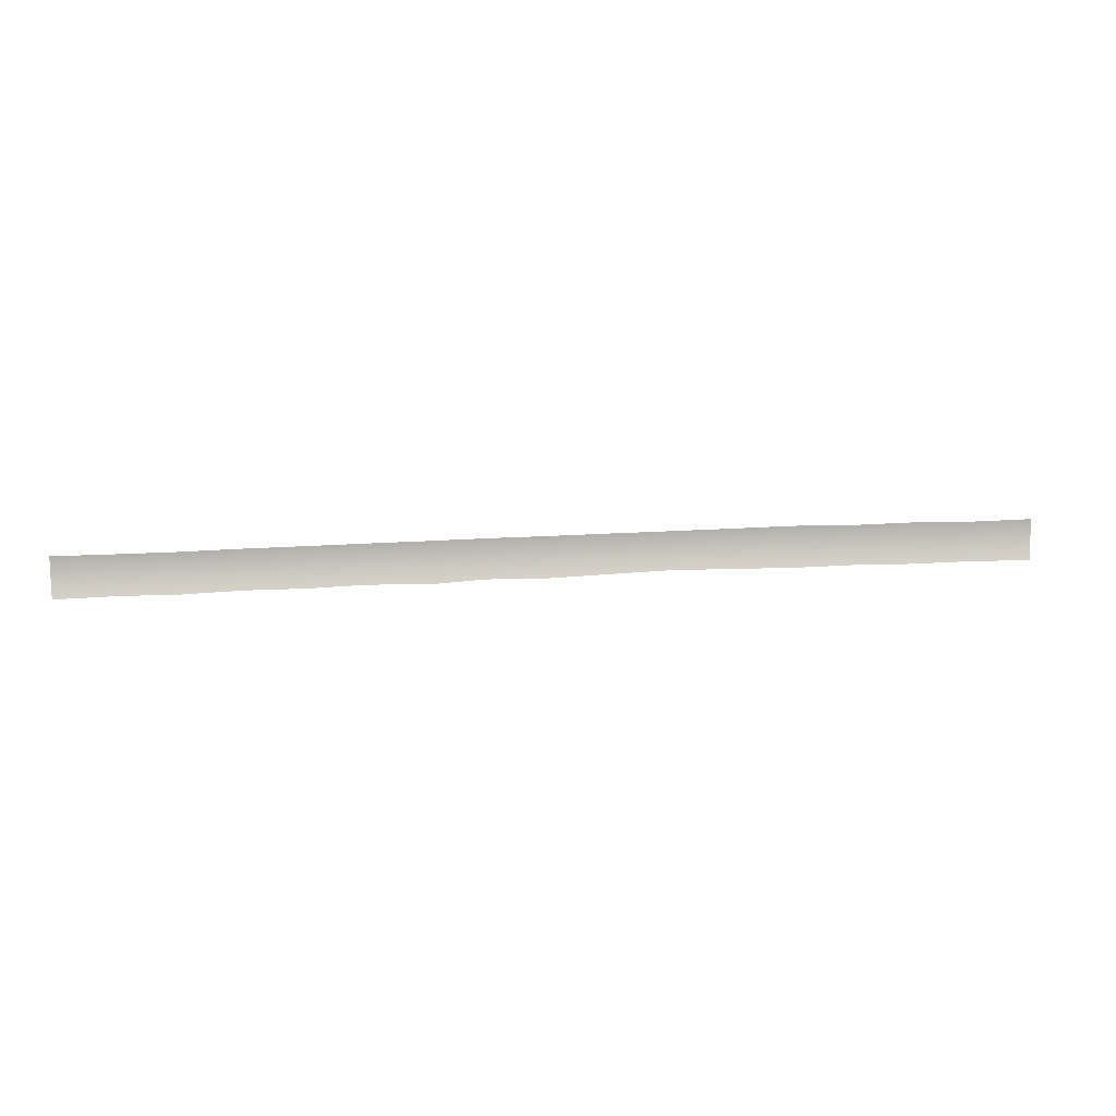
<metadata>
{"format":"obj","ext":"obj","renderer":"f3d","projection":"perspective","resolution":1024,"background":"white","views":[{"elev":11.8,"azim":-5.4,"up":"+Z"}]}
</metadata>
<code>
o _1WALL_tires01_05_002_SUB1_Scene.771
v -2.088e+04 2.949e+04 -513.9
v -2.073e+04 2.949e+04 -509.8
v -2.088e+04 2.949e+04 -406.5
v -2.073e+04 2.949e+04 -405.5
v -2.058e+04 2.95e+04 -404.3
v -2.058e+04 2.95e+04 -510.6
v -2.042e+04 2.95e+04 -504.4
v -2.042e+04 2.95e+04 -400.2
v -2.027e+04 2.951e+04 -398.3
v -2.027e+04 2.951e+04 -504.7
v -2.012e+04 2.952e+04 -500.6
v -2.012e+04 2.952e+04 -396.4
v -1.997e+04 2.953e+04 -394.5
v -1.997e+04 2.953e+04 -504.8
v -1.983e+04 2.954e+04 -496.8
v -1.983e+04 2.954e+04 -392.6
v -1.967e+04 2.954e+04 -390.4
v -1.967e+04 2.954e+04 -498.1
v -1.951e+04 2.955e+04 -492.6
v -1.951e+04 2.955e+04 -388.3
v -1.936e+04 2.956e+04 -487
v -1.936e+04 2.956e+04 -386.2
v -1.92e+04 2.956e+04 -384.1
v -1.92e+04 2.956e+04 -488.3
v -1.904e+04 2.957e+04 -381.9
v -1.904e+04 2.957e+04 -490.8
v -1.889e+04 2.958e+04 -384.1
v -1.888e+04 2.958e+04 -488.3
v -1.873e+04 2.959e+04 -381.9
v -1.873e+04 2.959e+04 -490.8
v -1.857e+04 2.96e+04 -384.1
v -1.857e+04 2.96e+04 -488.3
v -1.841e+04 2.961e+04 -381.9
v -1.841e+04 2.961e+04 -490.8
f 1 3 2
f 2 3 4
f 5 2 4
f 2 5 6
f 6 5 7
f 7 5 8
f 9 7 8
f 7 9 10
f 10 9 11
f 11 9 12
f 13 11 12
f 11 13 14
f 14 13 15
f 15 13 16
f 17 15 16
f 15 17 18
f 18 17 19
f 19 17 20
f 19 20 21
f 21 20 22
f 23 21 22
f 21 23 24
f 25 24 23
f 24 25 26
f 27 26 25
f 26 27 28
f 29 28 27
f 28 29 30
f 31 30 29
f 30 31 32
f 33 32 31
f 32 33 34

</code>
